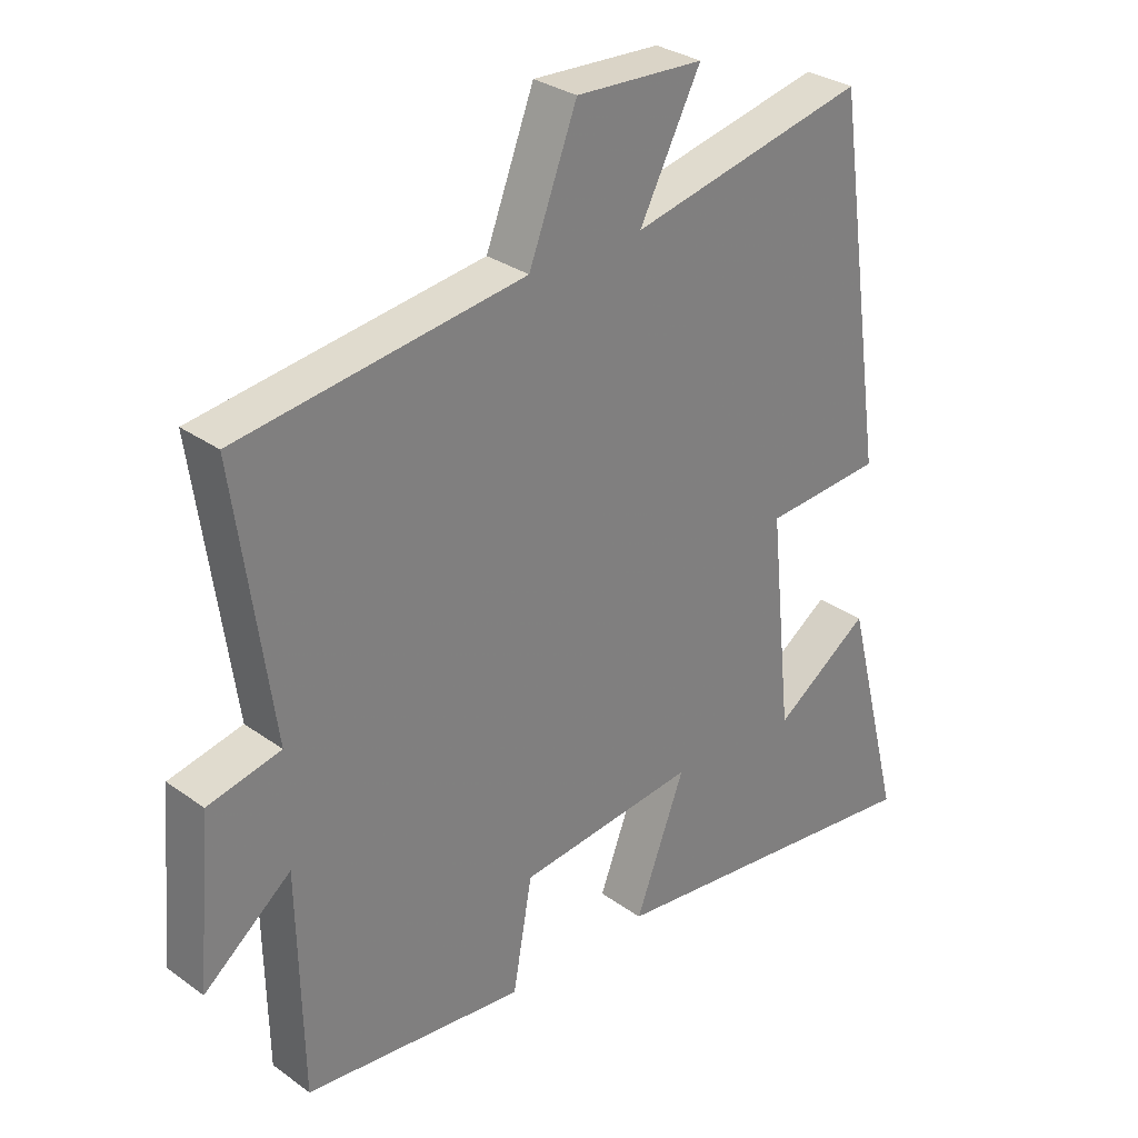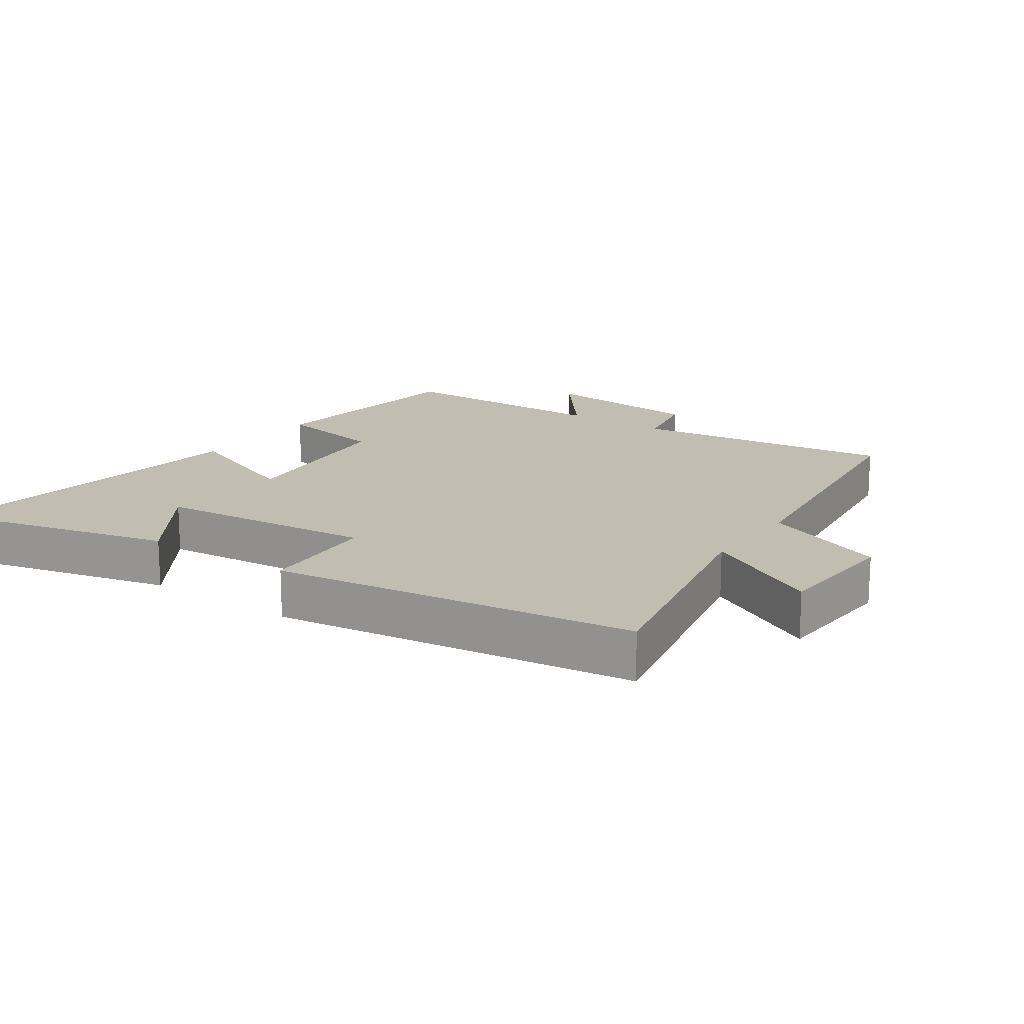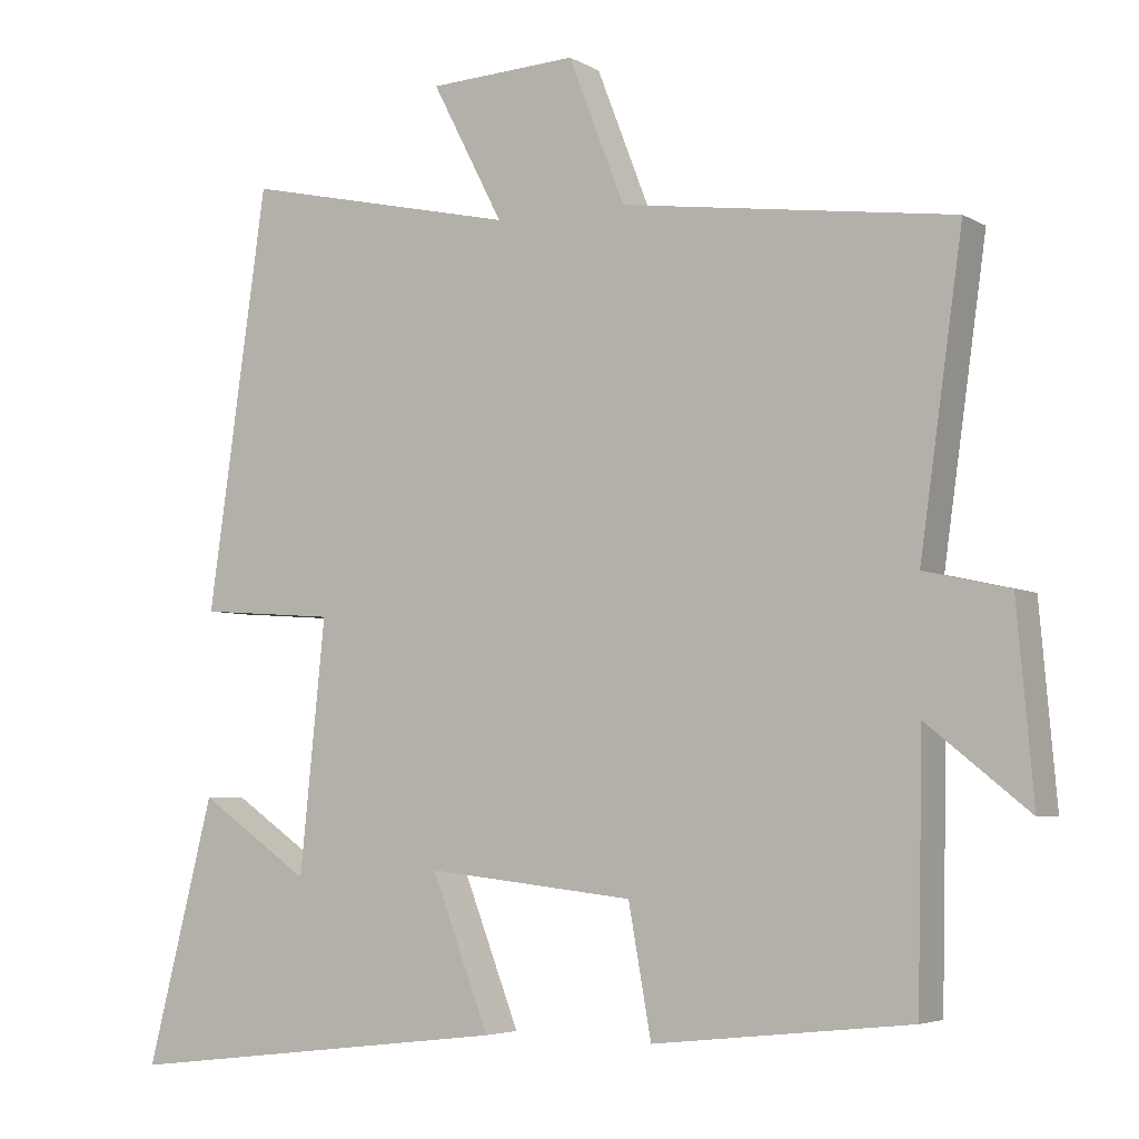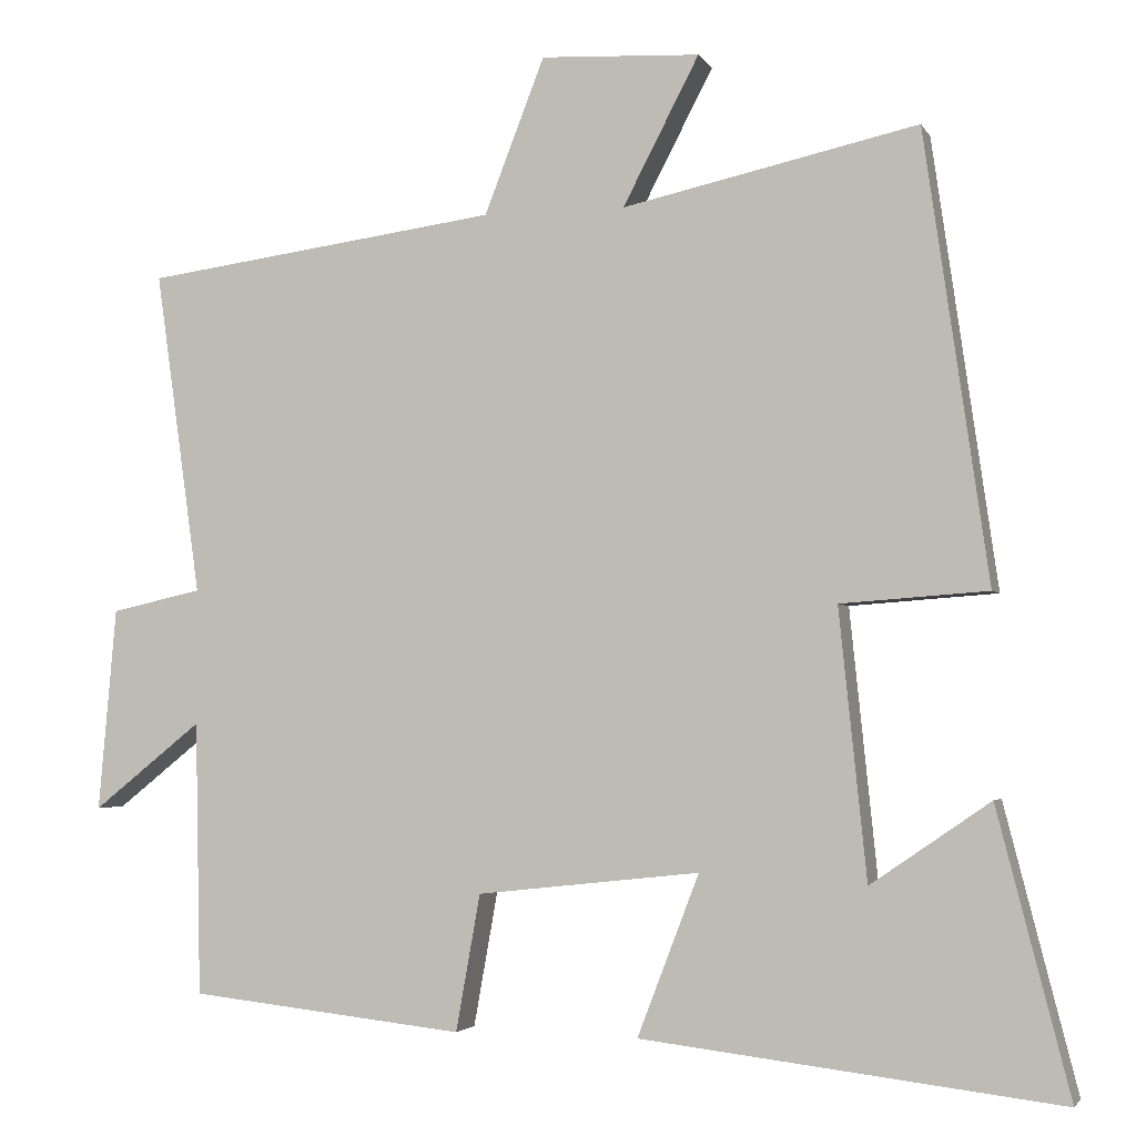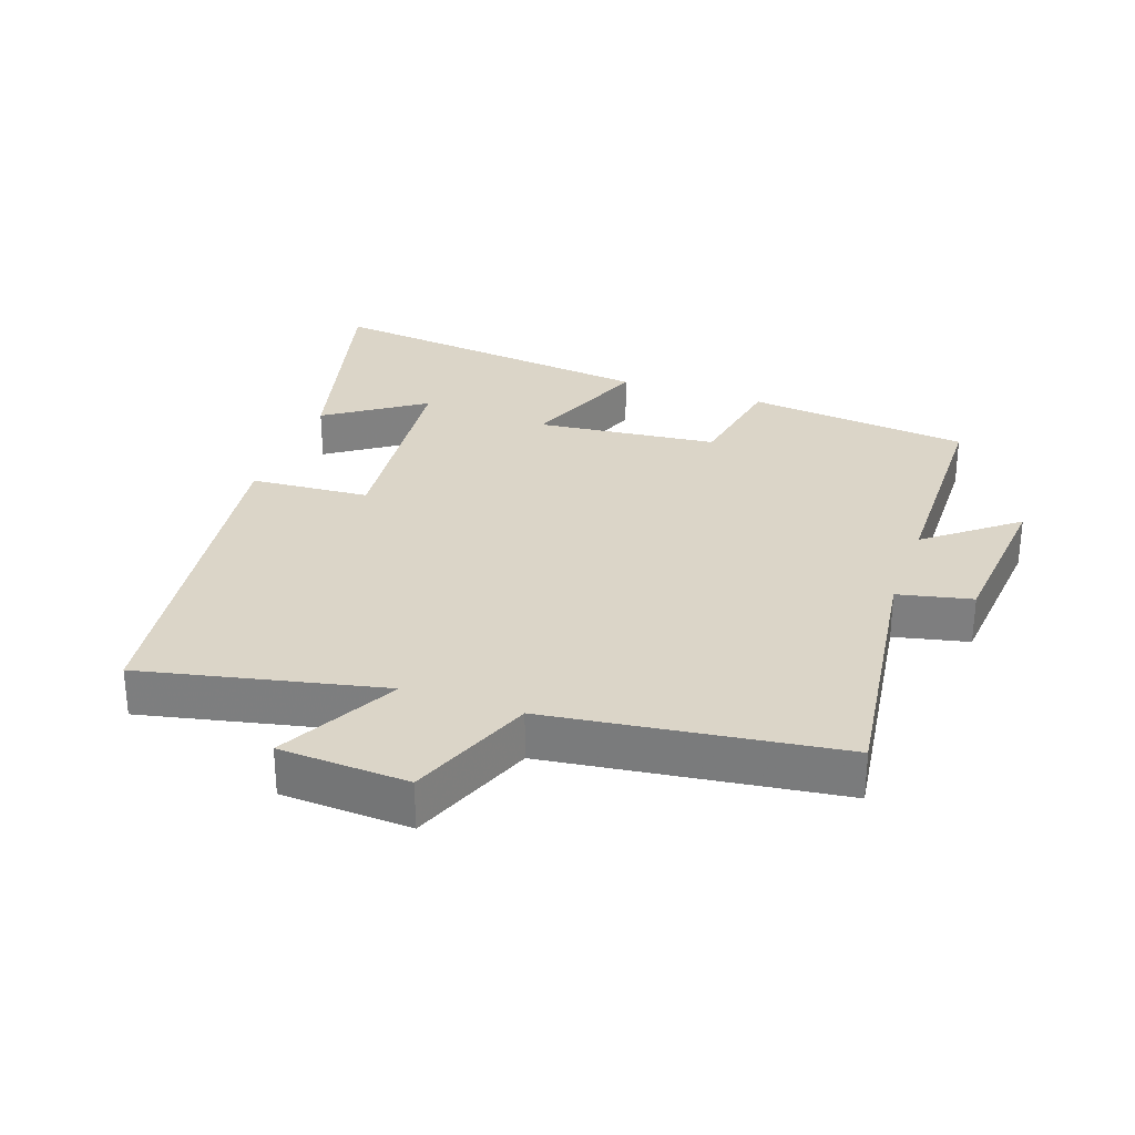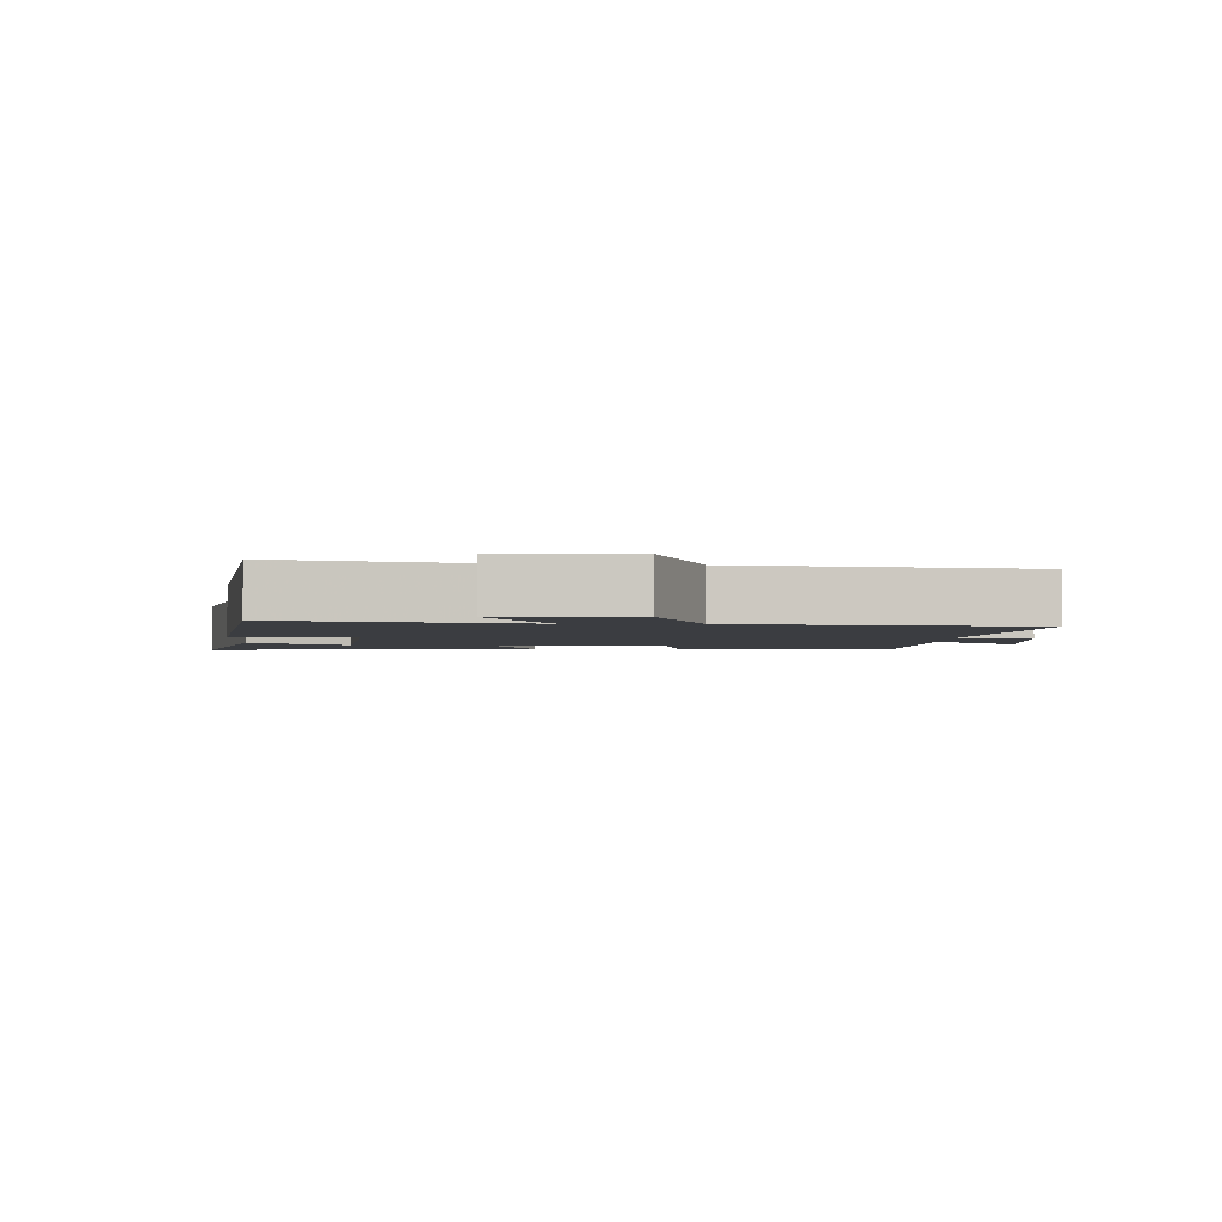
<metadata>
{"format":"obj","ext":"obj","renderer":"f3d","projection":"perspective","resolution":1024,"background":"white","views":[{"elev":30.5,"azim":136.0,"up":"+Z"},{"elev":16.8,"azim":-54.7,"up":"+Y"},{"elev":-4.6,"azim":30.5,"up":"+Z"},{"elev":-3.0,"azim":-163.5,"up":"+Z"},{"elev":29.6,"azim":19.5,"up":"+Y"},{"elev":-2.6,"azim":-2.4,"up":"+Y"}]}
</metadata>
<code>
v -0.589 0.07 -0.561
v -0.5 0.07 -0.213
v -0.353 0.07 -0.314
v -0.319 0.07 0.016
v -0.5 0.07 0.029
v -0.421 0.07 0.58
v -0.058 0.07 0.5
v -0.152 0.07 0.681
v 0.044 0.07 0.691
v 0.118 0.07 0.5
v 0.556 0.07 0.441
v 0.5 0.07 0.042
v 0.612 0.07 0.017
v 0.634 0.07 -0.233
v 0.5 0.07 -0.126
v 0.493 0.07 -0.463
v 0.154 0.07 -0.5
v 0.124 0.07 -0.332
v -0.15 0.07 -0.302
v -0.074 0.07 -0.5
v -0.589 0 -0.561
v -0.5 0 -0.213
v -0.353 0 -0.314
v -0.319 0 0.016
v -0.5 0 0.029
v -0.421 0 0.58
v -0.058 0 0.5
v -0.152 0 0.681
v 0.044 0 0.691
v 0.118 0 0.5
v 0.556 0 0.441
v 0.5 0 0.042
v 0.612 0 0.017
v 0.634 0 -0.233
v 0.5 0 -0.126
v 0.493 0 -0.463
v 0.154 0 -0.5
v 0.124 0 -0.332
v -0.15 0 -0.302
v -0.074 0 -0.5
f 19 20 1
f 15 16 17 18
f 15 18 19
f 12 13 14 15
f 12 15 19
f 10 11 12 19
f 7 8 9 10
f 7 10 19
f 4 5 6 7
f 3 4 7 19
f 1 2 3
f 1 3 19
f 21 40 39
f 38 37 36 35
f 39 38 35
f 35 34 33 32
f 39 35 32
f 39 32 31 30
f 30 29 28 27
f 39 30 27
f 27 26 25 24
f 39 27 24 23
f 23 22 21
f 39 23 21
f 1 21 22 2
f 2 22 23 3
f 3 23 24 4
f 4 24 25 5
f 5 25 26 6
f 6 26 27 7
f 7 27 28 8
f 8 28 29 9
f 9 29 30 10
f 10 30 31 11
f 11 31 32 12
f 12 32 33 13
f 13 33 34 14
f 14 34 35 15
f 15 35 36 16
f 16 36 37 17
f 17 37 38 18
f 18 38 39 19
f 19 39 40 20
f 20 40 21 1

</code>
